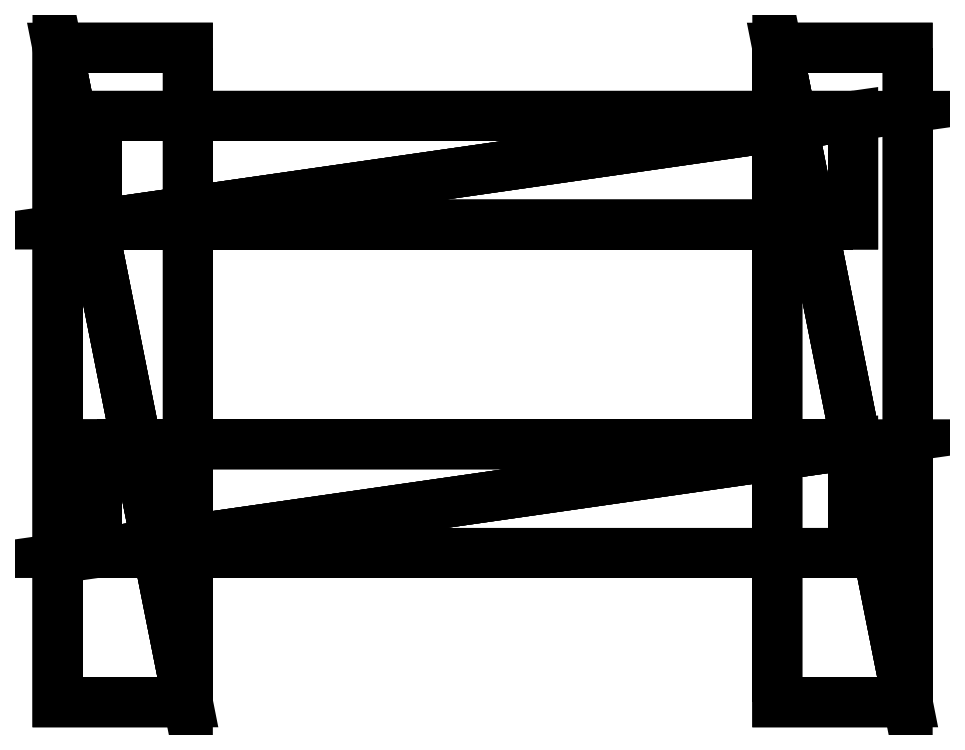
<metadata>
{"format":"dxf","ext":"dxf","renderer":"ezdxf+matplotlib","layout":"modelspace","background":"white","min_lineweight":24,"dpi":150}
</metadata>
<code>
0
SECTION
2
ENTITIES
0
POLYLINE
8
fence10
66
   1
10
0
20
0
30
0
70
   64
71
   32
72
   48
0
VERTEX
8
fence10
10
-64.28
20
7.698
30
11.47
70
   192
0
VERTEX
8
fence10
10
61.85
20
7.698
30
11.47
70
   192
0
VERTEX
8
fence10
10
-64.28
20
25.81
30
11.47
70
   192
0
VERTEX
8
fence10
10
61.85
20
25.81
30
11.47
70
   192
0
VERTEX
8
fence10
10
-64.28
20
25.81
30
6.49
70
   192
0
VERTEX
8
fence10
10
61.85
20
25.81
30
6.49
70
   192
0
VERTEX
8
fence10
10
-64.28
20
7.698
30
6.49
70
   192
0
VERTEX
8
fence10
10
61.85
20
7.698
30
6.49
70
   192
0
VERTEX
8
fence10
10
-64.28
20
62.45
30
11.47
70
   192
0
VERTEX
8
fence10
10
61.85
20
62.45
30
11.47
70
   192
0
VERTEX
8
fence10
10
-64.28
20
80.56
30
11.47
70
   192
0
VERTEX
8
fence10
10
61.85
20
80.56
30
11.47
70
   192
0
VERTEX
8
fence10
10
-64.28
20
80.56
30
6.49
70
   192
0
VERTEX
8
fence10
10
61.85
20
80.56
30
6.49
70
   192
0
VERTEX
8
fence10
10
-64.28
20
62.45
30
6.49
70
   192
0
VERTEX
8
fence10
10
61.85
20
62.45
30
6.49
70
   192
0
VERTEX
8
fence10
10
-49.06
20
-17.19
30
6.038
70
   192
0
VERTEX
8
fence10
10
-49.06
20
91.93
30
6.038
70
   192
0
VERTEX
8
fence10
10
-70.79
20
-17.19
30
6.038
70
   192
0
VERTEX
8
fence10
10
-70.79
20
91.93
30
6.038
70
   192
0
VERTEX
8
fence10
10
-70.79
20
-17.19
30
-6.038
70
   192
0
VERTEX
8
fence10
10
-70.79
20
91.93
30
-6.038
70
   192
0
VERTEX
8
fence10
10
-49.06
20
-17.19
30
-6.038
70
   192
0
VERTEX
8
fence10
10
-49.06
20
91.93
30
-6.038
70
   192
0
VERTEX
8
fence10
10
70.94
20
-17.19
30
6.038
70
   192
0
VERTEX
8
fence10
10
70.94
20
91.93
30
6.038
70
   192
0
VERTEX
8
fence10
10
49.21
20
-17.19
30
6.038
70
   192
0
VERTEX
8
fence10
10
49.21
20
91.93
30
6.038
70
   192
0
VERTEX
8
fence10
10
49.21
20
-17.19
30
-6.038
70
   192
0
VERTEX
8
fence10
10
49.21
20
91.93
30
-6.038
70
   192
0
VERTEX
8
fence10
10
70.94
20
-17.19
30
-6.038
70
   192
0
VERTEX
8
fence10
10
70.94
20
91.93
30
-6.038
70
   192
0
VERTEX
8
fence10
10
0
20
0
30
0
70
   128
71
   7
72
   1
73
   2
0
VERTEX
8
fence10
10
0
20
0
30
0
70
   128
71
   3
72
   5
73
   6
0
VERTEX
8
fence10
10
0
20
0
30
0
70
   128
71
   4
72
   1
73
   3
0
VERTEX
8
fence10
10
0
20
0
30
0
70
   128
71
   4
72
   2
73
   1
0
VERTEX
8
fence10
10
0
20
0
30
0
70
   128
71
   7
72
   6
73
   5
0
VERTEX
8
fence10
10
0
20
0
30
0
70
   128
71
   5
72
   3
73
   1
0
VERTEX
8
fence10
10
0
20
0
30
0
70
   128
71
   7
72
   8
73
   6
0
VERTEX
8
fence10
10
0
20
0
30
0
70
   128
71
   6
72
   8
73
   2
0
VERTEX
8
fence10
10
0
20
0
30
0
70
   128
71
   15
72
   9
73
   10
0
VERTEX
8
fence10
10
0
20
0
30
0
70
   128
71
   11
72
   13
73
   14
0
VERTEX
8
fence10
10
0
20
0
30
0
70
   128
71
   12
72
   9
73
   11
0
VERTEX
8
fence10
10
0
20
0
30
0
70
   128
71
   12
72
   10
73
   9
0
VERTEX
8
fence10
10
0
20
0
30
0
70
   128
71
   15
72
   14
73
   13
0
VERTEX
8
fence10
10
0
20
0
30
0
70
   128
71
   13
72
   11
73
   9
0
VERTEX
8
fence10
10
0
20
0
30
0
70
   128
71
   15
72
   16
73
   14
0
VERTEX
8
fence10
10
0
20
0
30
0
70
   128
71
   14
72
   16
73
   10
0
VERTEX
8
fence10
10
0
20
0
30
0
70
   128
71
   23
72
   17
73
   18
0
VERTEX
8
fence10
10
0
20
0
30
0
70
   128
71
   19
72
   21
73
   22
0
VERTEX
8
fence10
10
0
20
0
30
0
70
   128
71
   20
72
   17
73
   19
0
VERTEX
8
fence10
10
0
20
0
30
0
70
   128
71
   20
72
   18
73
   17
0
VERTEX
8
fence10
10
0
20
0
30
0
70
   128
71
   23
72
   22
73
   21
0
VERTEX
8
fence10
10
0
20
0
30
0
70
   128
71
   21
72
   19
73
   17
0
VERTEX
8
fence10
10
0
20
0
30
0
70
   128
71
   23
72
   24
73
   22
0
VERTEX
8
fence10
10
0
20
0
30
0
70
   128
71
   22
72
   24
73
   18
0
VERTEX
8
fence10
10
0
20
0
30
0
70
   128
71
   31
72
   25
73
   26
0
VERTEX
8
fence10
10
0
20
0
30
0
70
   128
71
   27
72
   29
73
   30
0
VERTEX
8
fence10
10
0
20
0
30
0
70
   128
71
   28
72
   25
73
   27
0
VERTEX
8
fence10
10
0
20
0
30
0
70
   128
71
   28
72
   26
73
   25
0
VERTEX
8
fence10
10
0
20
0
30
0
70
   128
71
   31
72
   30
73
   29
0
VERTEX
8
fence10
10
0
20
0
30
0
70
   128
71
   29
72
   27
73
   25
0
VERTEX
8
fence10
10
0
20
0
30
0
70
   128
71
   31
72
   32
73
   30
0
VERTEX
8
fence10
10
0
20
0
30
0
70
   128
71
   30
72
   32
73
   26
0
VERTEX
8
fence10
10
0
20
0
30
0
70
   128
71
   7
72
   2
73
   8
0
VERTEX
8
fence10
10
0
20
0
30
0
70
   128
71
   3
72
   6
73
   4
0
VERTEX
8
fence10
10
0
20
0
30
0
70
   128
71
   5
72
   1
73
   7
0
VERTEX
8
fence10
10
0
20
0
30
0
70
   128
71
   6
72
   2
73
   4
0
VERTEX
8
fence10
10
0
20
0
30
0
70
   128
71
   15
72
   10
73
   16
0
VERTEX
8
fence10
10
0
20
0
30
0
70
   128
71
   11
72
   14
73
   12
0
VERTEX
8
fence10
10
0
20
0
30
0
70
   128
71
   13
72
   9
73
   15
0
VERTEX
8
fence10
10
0
20
0
30
0
70
   128
71
   14
72
   10
73
   12
0
VERTEX
8
fence10
10
0
20
0
30
0
70
   128
71
   23
72
   18
73
   24
0
VERTEX
8
fence10
10
0
20
0
30
0
70
   128
71
   19
72
   22
73
   20
0
VERTEX
8
fence10
10
0
20
0
30
0
70
   128
71
   21
72
   17
73
   23
0
VERTEX
8
fence10
10
0
20
0
30
0
70
   128
71
   22
72
   18
73
   20
0
VERTEX
8
fence10
10
0
20
0
30
0
70
   128
71
   31
72
   26
73
   32
0
VERTEX
8
fence10
10
0
20
0
30
0
70
   128
71
   27
72
   30
73
   28
0
VERTEX
8
fence10
10
0
20
0
30
0
70
   128
71
   29
72
   25
73
   31
0
VERTEX
8
fence10
10
0
20
0
30
0
70
   128
71
   30
72
   26
73
   28
0
SEQEND
0
ENDSEC
0
EOF

</code>
